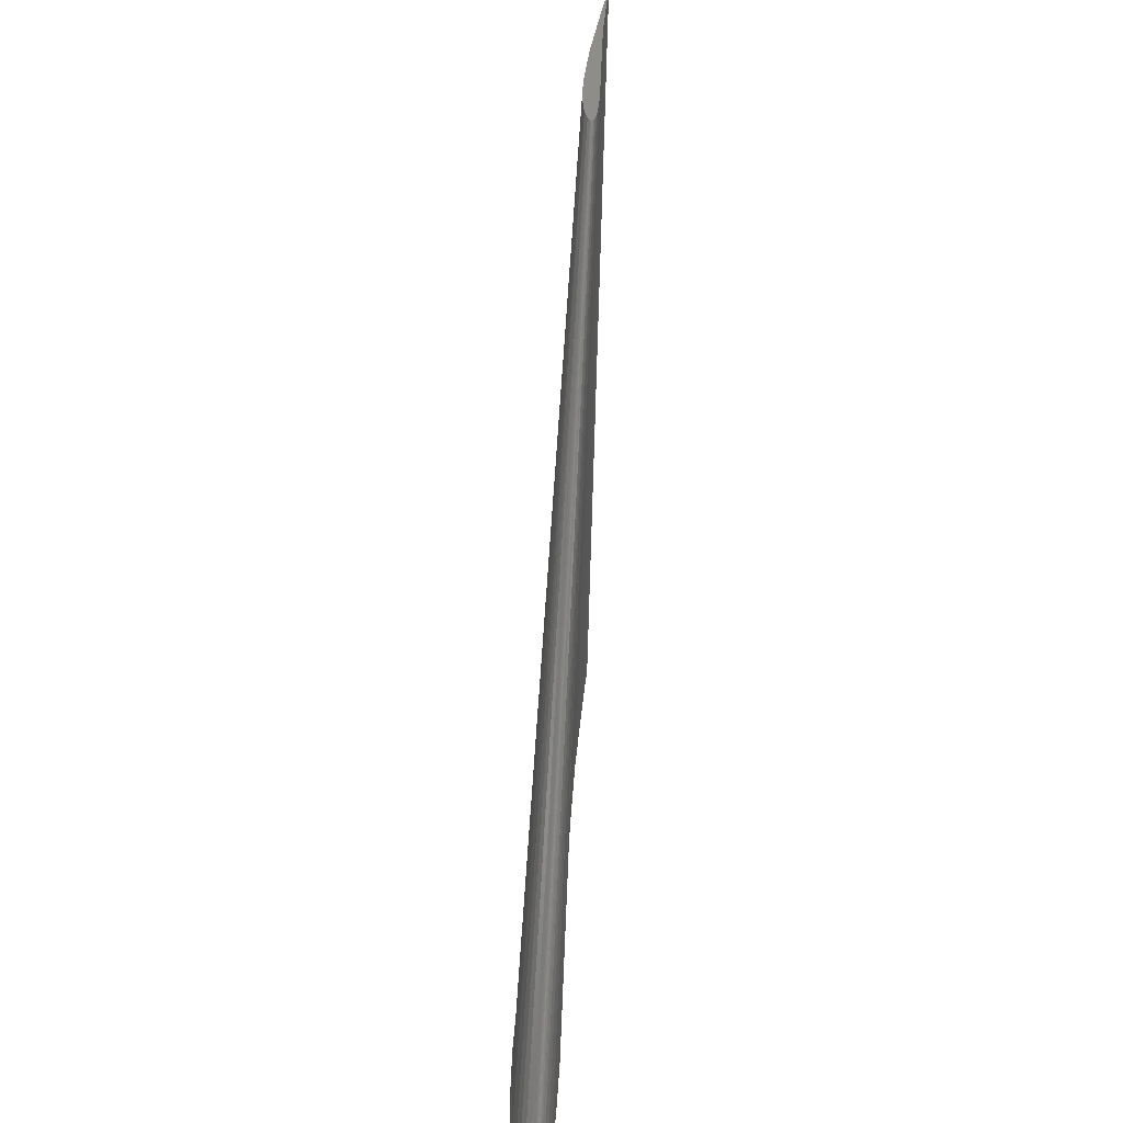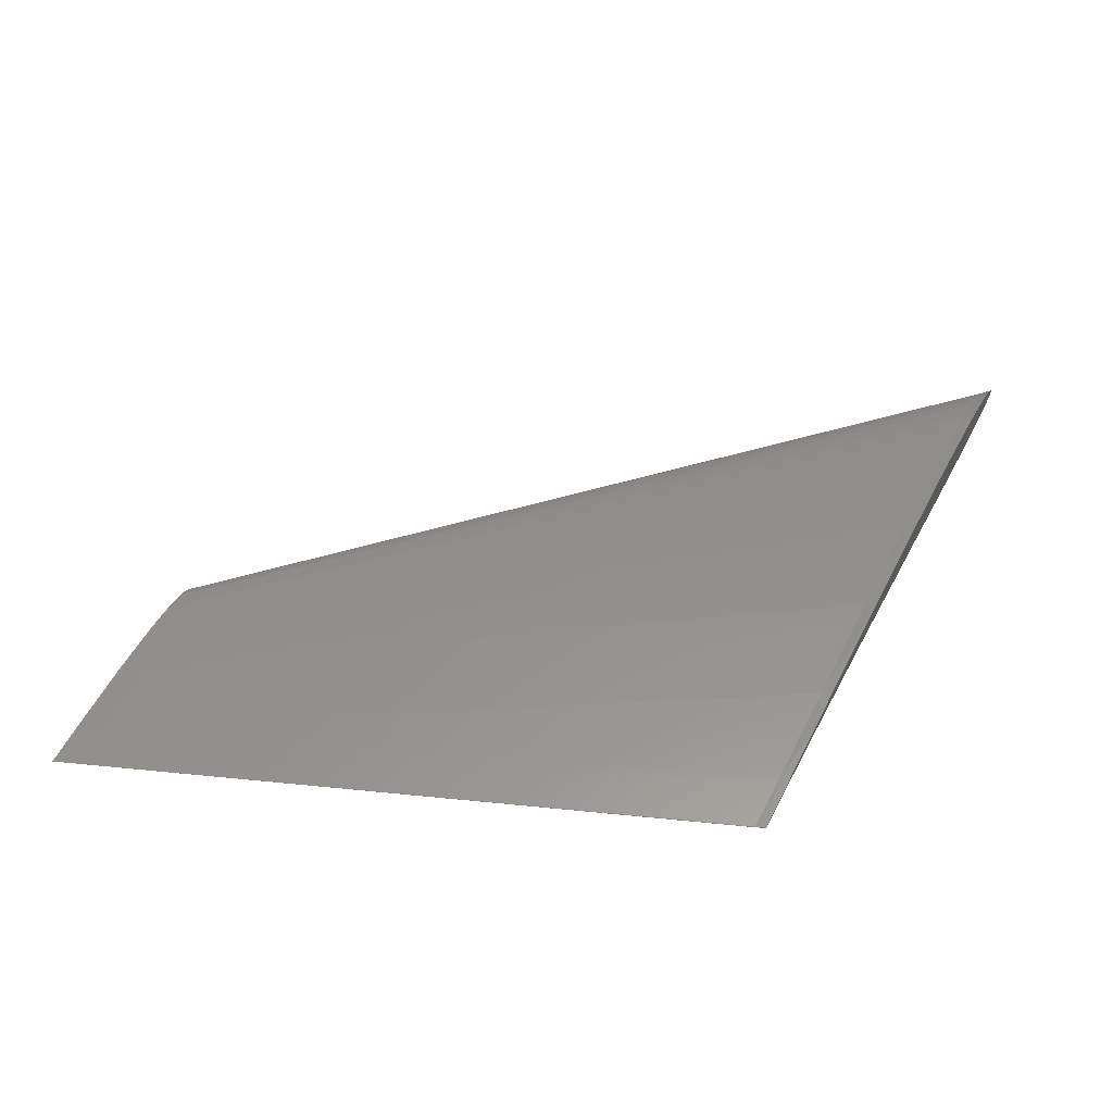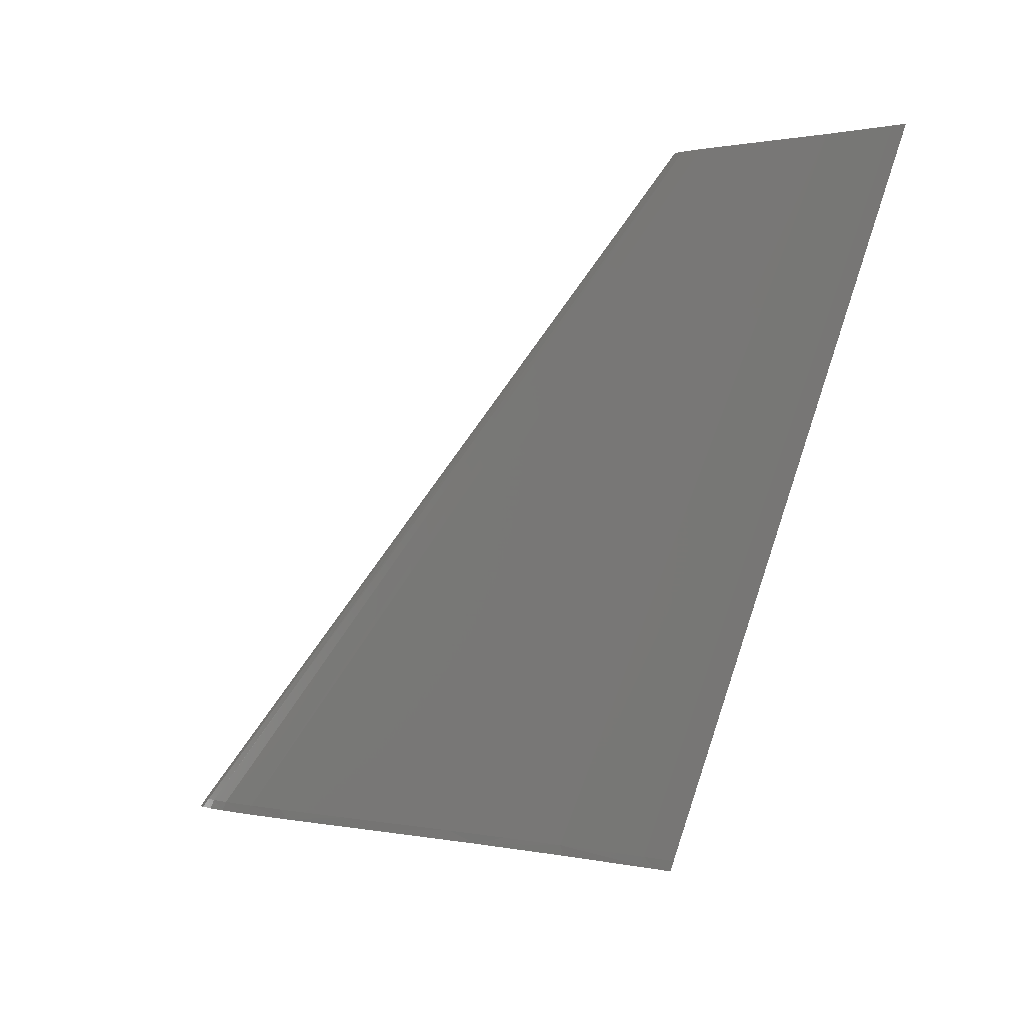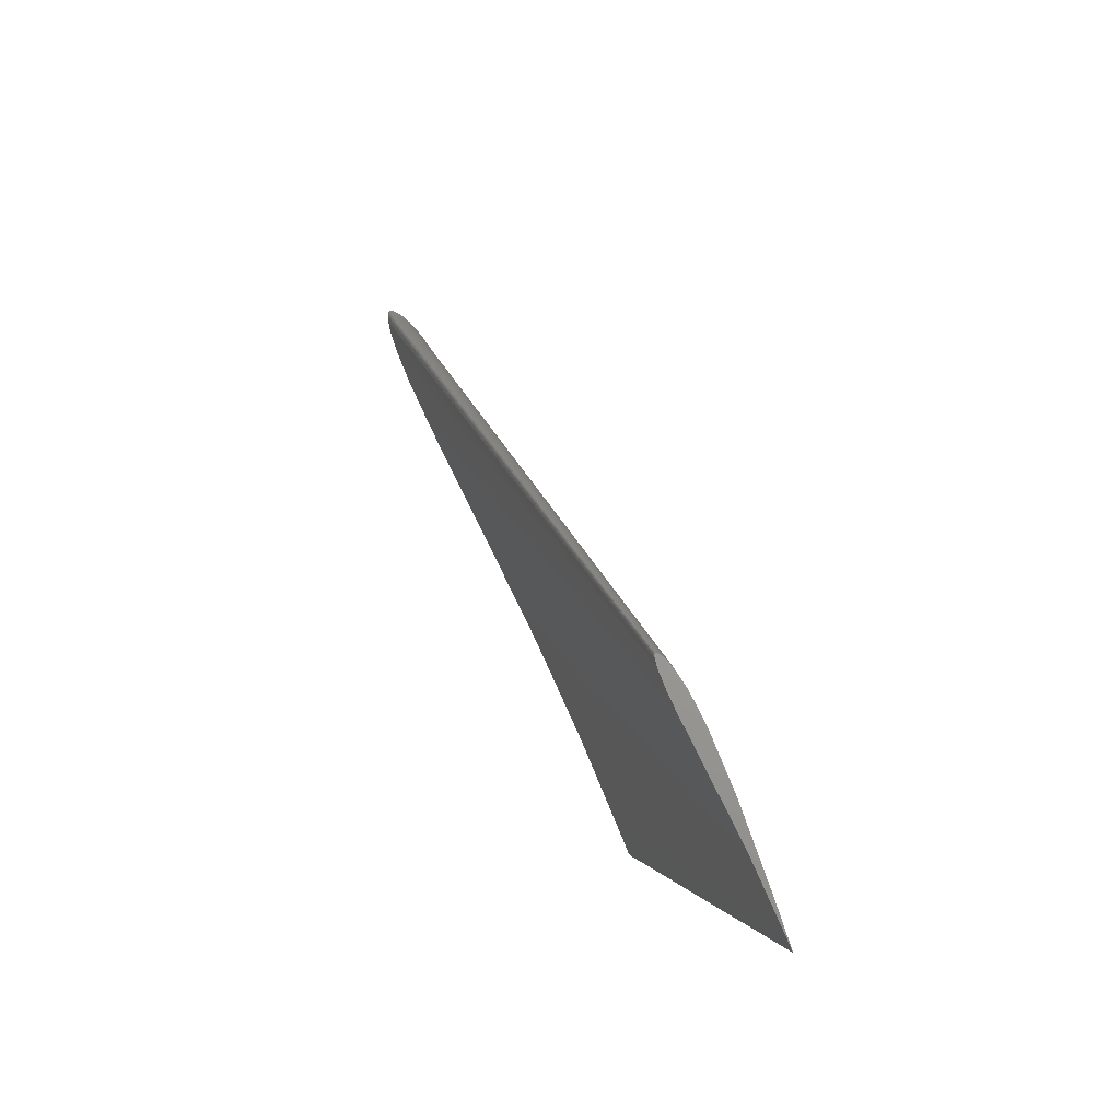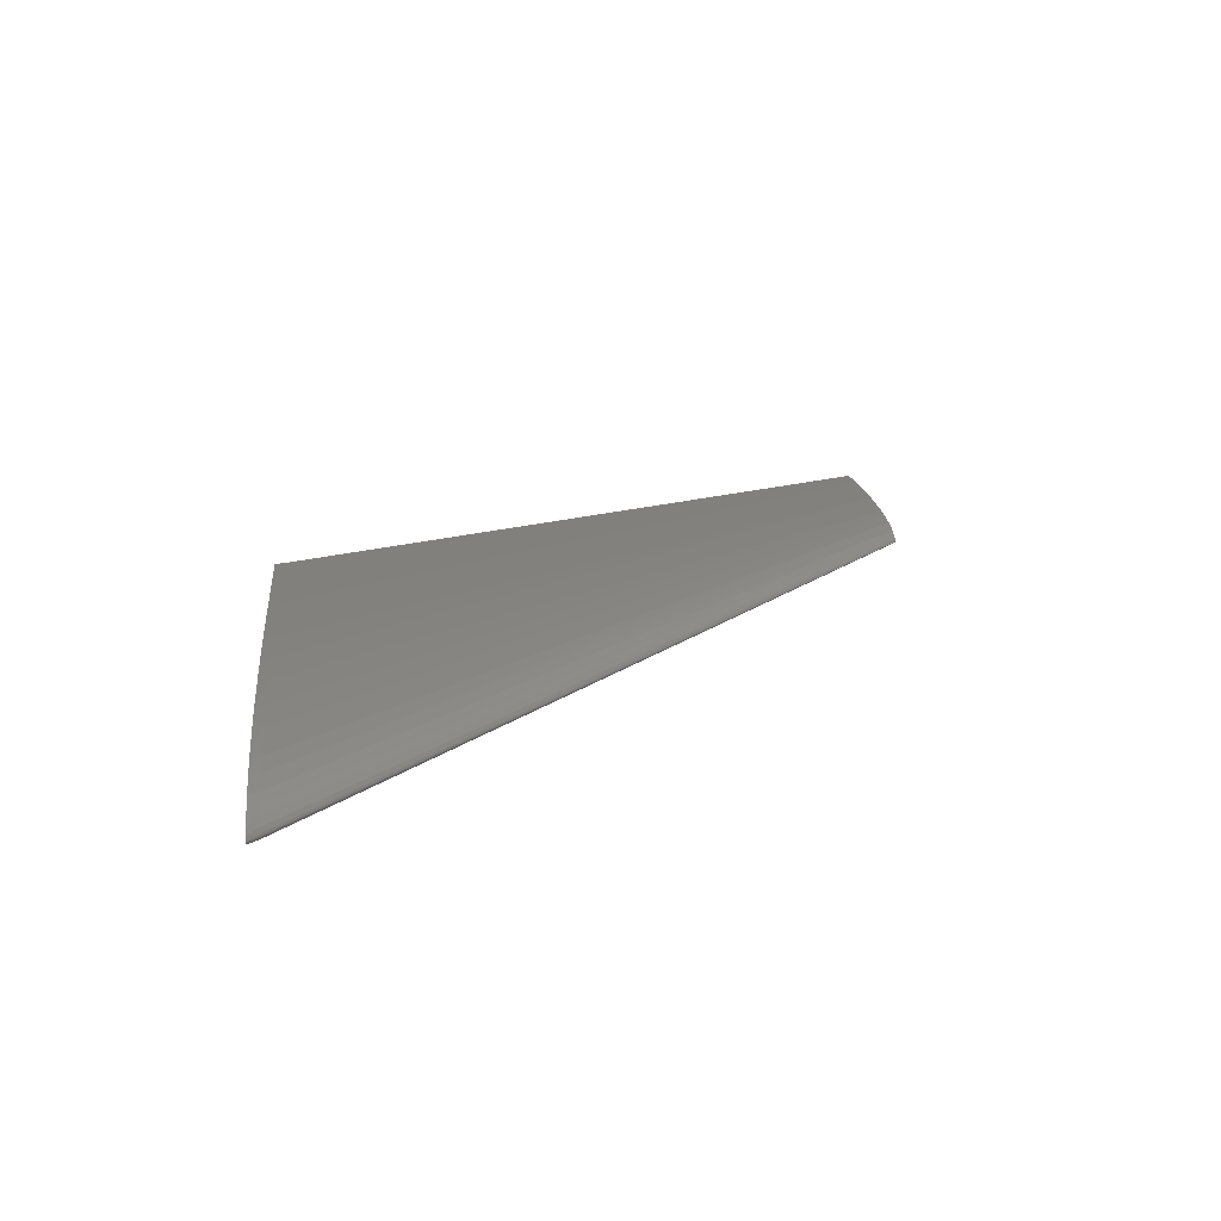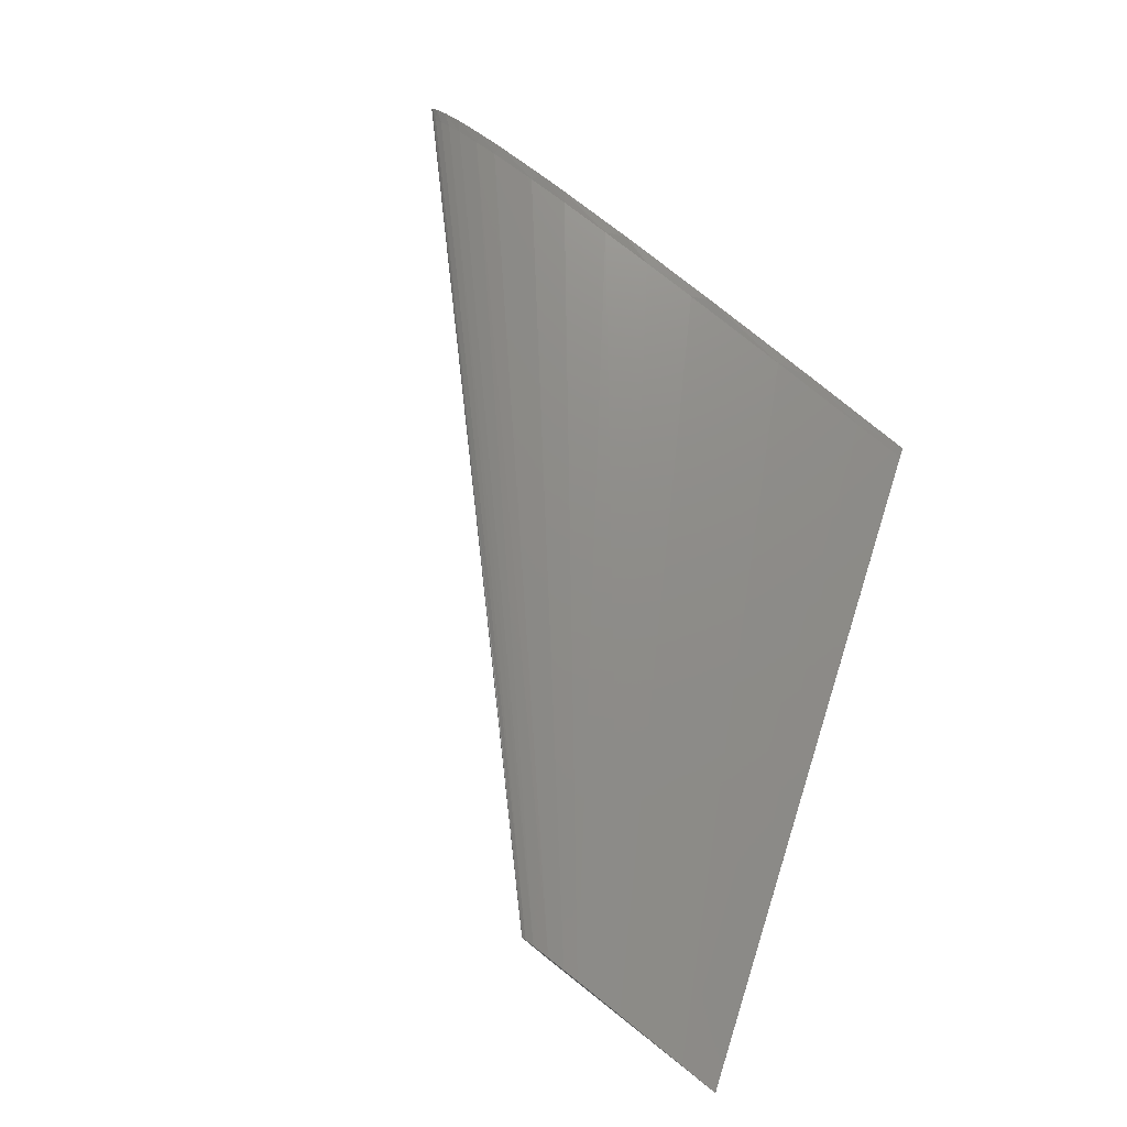
<metadata>
{"format":"stl","ext":"stl","renderer":"f3d","projection":"perspective","resolution":1024,"background":"white","views":[{"elev":40.5,"azim":-85.7,"up":"+Z"},{"elev":50.5,"azim":116.9,"up":"+Y"},{"elev":0.4,"azim":41.2,"up":"+Z"},{"elev":69.6,"azim":67.1,"up":"+Z"},{"elev":20.4,"azim":-96.1,"up":"+Y"},{"elev":73.3,"azim":38.4,"up":"+Y"}]}
</metadata>
<code>
# stl→obj: 82 verts, 206 faces
v 373.4 -999.8 57.55
v 343.4 -999.4 57.55
v 371.3 -999.6 57.55
v 345.1 -997 57.55
v 242.3 -1003 57.55
v 233.2 -1002 57.55
v 256.8 -1002 57.55
v 222.3 -999.8 57.55
v 222.3 -999.6 57.55
v 317.2 -999.7 57.55
v 369.5 -999.9 57.55
v 373.5 -999.9 57.55
v 373.5 -1000 57.55
v 373.4 -1000 57.55
v 284.4 -1001 57.55
v 228.1 -1002 57.55
v 224.3 -1001 57.55
v 222.8 -1001 57.55
v 222.4 -1000 57.55
v 222.8 -998.9 57.55
v 224.2 -997.8 57.55
v 227.1 -996.4 57.55
v 313 -994.3 57.55
v 231.8 -995 57.55
v 238.9 -993.7 57.55
v 286.2 -992.7 57.55
v 245.6 -993 57.55
v 266.3 -992.2 57.55
v 259.3 -992.3 57.55
v 276.1 -1002 59.84
v 309.4 -1000 59.84
v 342.5 -999.5 59.84
v 326 -999.7 59.84
v 366.3 -999.9 59.84
v 374.3 -1000 59.84
v 254.9 -1002 59.84
v 244.3 -1003 59.84
v 225 -1001 59.84
v 224.7 -1000 59.84
v 224.6 -1000 59.84
v 225.4 -1001 59.84
v 226.7 -1001 59.84
v 229.4 -1002 59.84
v 234.5 -1002 59.84
v 224.9 -999.4 59.84
v 225.6 -998.6 59.84
v 227.5 -997.4 59.84
v 230.2 -996.3 59.84
v 224.7 -999.8 59.84
v 257.6 -992.7 59.84
v 245.4 -993.5 59.84
v 239.5 -994.2 59.84
v 233.8 -995.3 59.84
v 268.3 -992.5 59.84
v 374.4 -1000 59.84
v 308.8 -994.1 59.84
v 336.3 -996.3 59.84
v 361.2 -998.6 59.84
v 294.8 -993.3 59.84
v 281.5 -992.7 59.84
v 412.6 -999.9 209.8
v 427.7 -999.9 209.8
v 430.7 -1000 209.8
v 393.9 -1001 209.8
v 386 -1001 209.8
v 382 -1001 209.8
v 377.2 -1001 209.8
v 375.4 -1000 209.8
v 374.9 -1000 209.8
v 374.7 -1000 209.8
v 374.6 -1000 209.8
v 375.7 -999 209.8
v 374.8 -999.6 209.8
v 374.7 -999.8 209.8
v 374.6 -999.9 209.8
v 378 -998.2 209.8
v 382.4 -997.5 209.8
v 387 -997.3 209.8
v 391 -997.2 209.8
v 430.8 -1000 209.8
v 421.2 -999 209.8
v 403.3 -997.6 209.8
f 1 2 3
f 3 2 4
f 5 6 7
f 8 9 10
f 11 2 1
f 11 1 12
f 11 12 12
f 11 12 12
f 11 12 12
f 11 12 13
f 11 13 14
f 11 14 14
f 15 7 6
f 15 6 16
f 15 16 17
f 15 17 18
f 15 18 8
f 15 8 8
f 15 8 10
f 19 8 18
f 18 8 8
f 20 21 4
f 4 21 22
f 4 22 23
f 23 22 24
f 23 24 25
f 10 9 2
f 2 9 20
f 2 20 4
f 23 25 26
f 26 25 27
f 26 27 28
f 28 27 29
f 7 15 30
f 30 15 31
f 10 2 32
f 10 32 33
f 10 33 31
f 10 31 15
f 2 11 32
f 32 11 34
f 11 14 34
f 34 14 35
f 30 36 7
f 7 36 37
f 7 37 5
f 18 38 19
f 38 39 19
f 19 39 40
f 19 40 8
f 38 18 41
f 41 18 17
f 41 17 42
f 42 17 16
f 42 16 43
f 43 16 6
f 43 6 44
f 44 6 5
f 44 5 37
f 8 40 8
f 8 40 40
f 8 40 8
f 8 40 40
f 45 20 9
f 46 20 45
f 21 20 46
f 47 21 46
f 47 22 21
f 48 22 47
f 45 9 49
f 49 9 8
f 49 8 40
f 50 27 51
f 51 27 25
f 51 25 52
f 52 25 24
f 52 24 53
f 53 24 22
f 53 22 48
f 27 50 29
f 29 50 54
f 29 54 28
f 14 35 14
f 35 14 35
f 35 14 13
f 35 13 35
f 35 13 12
f 35 12 55
f 55 55 12
f 12 55 12
f 23 56 57
f 57 4 23
f 58 4 57
f 59 56 23
f 26 59 23
f 59 26 60
f 60 26 28
f 60 28 54
f 4 58 3
f 3 58 35
f 3 35 1
f 61 32 62
f 33 32 61
f 32 34 62
f 62 34 35
f 62 35 63
f 33 61 31
f 31 61 64
f 31 64 30
f 30 64 65
f 30 65 36
f 36 65 66
f 36 66 37
f 43 67 68
f 43 44 67
f 67 44 37
f 67 37 66
f 43 68 42
f 42 68 69
f 42 69 41
f 41 69 70
f 41 70 38
f 38 70 71
f 38 71 39
f 39 71 71
f 39 71 40
f 40 71 40
f 40 71 71
f 40 40 71
f 71 40 71
f 48 47 72
f 72 47 46
f 72 46 73
f 73 46 45
f 73 45 74
f 74 45 49
f 74 49 75
f 75 49 40
f 75 40 71
f 52 53 76
f 76 53 48
f 76 48 72
f 77 52 76
f 52 77 51
f 51 77 78
f 51 78 50
f 50 78 79
f 50 79 54
f 80 55 80
f 80 55 55
f 80 55 80
f 55 80 35
f 35 80 63
f 35 63 35
f 35 63 63
f 35 63 35
f 35 1 35
f 1 35 12
f 12 35 55
f 12 55 12
f 12 55 55
f 12 55 12
f 35 58 63
f 58 81 63
f 58 57 81
f 54 79 60
f 60 79 82
f 60 82 59
f 59 82 56
f 56 82 81
f 56 81 57
f 80 80 80
f 80 80 80
f 80 80 80
f 71 71 71
f 71 71 75
f 71 75 71
f 79 64 82
f 82 64 61
f 82 61 81
f 81 61 62
f 81 62 63
f 63 62 63
f 63 63 80
f 80 63 63
f 80 63 80
f 64 79 65
f 65 79 78
f 65 78 66
f 66 78 77
f 66 77 67
f 67 77 76
f 67 76 68
f 68 76 72
f 68 72 69
f 69 72 73
f 69 73 70
f 70 73 74
f 70 74 71
f 71 74 75
f 63 80 35
f 35 80 35
f 80 80 35
f 35 80 55
f 55 55 80
f 80 55 80

</code>
